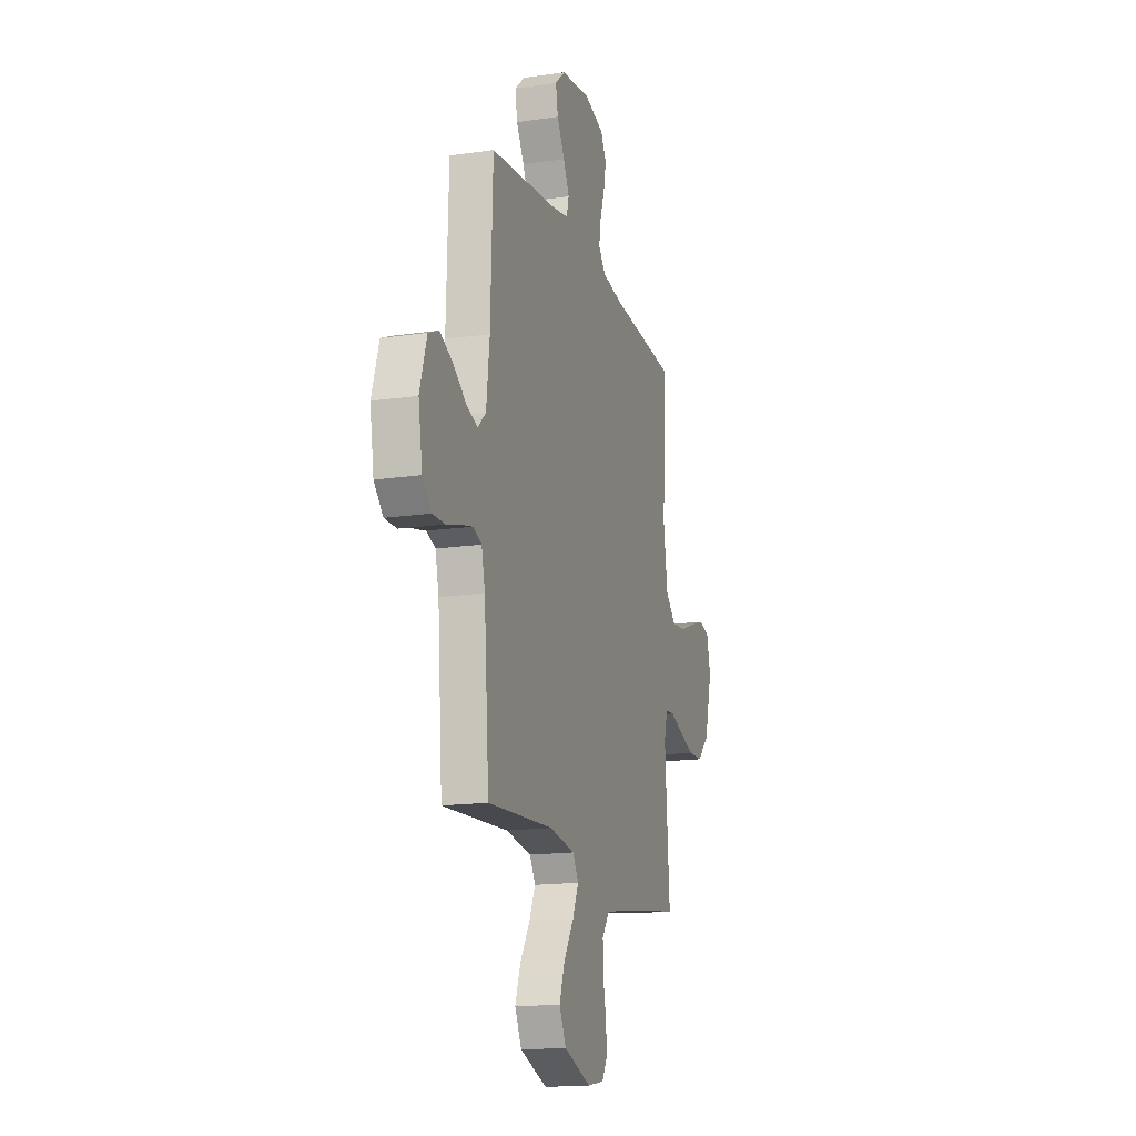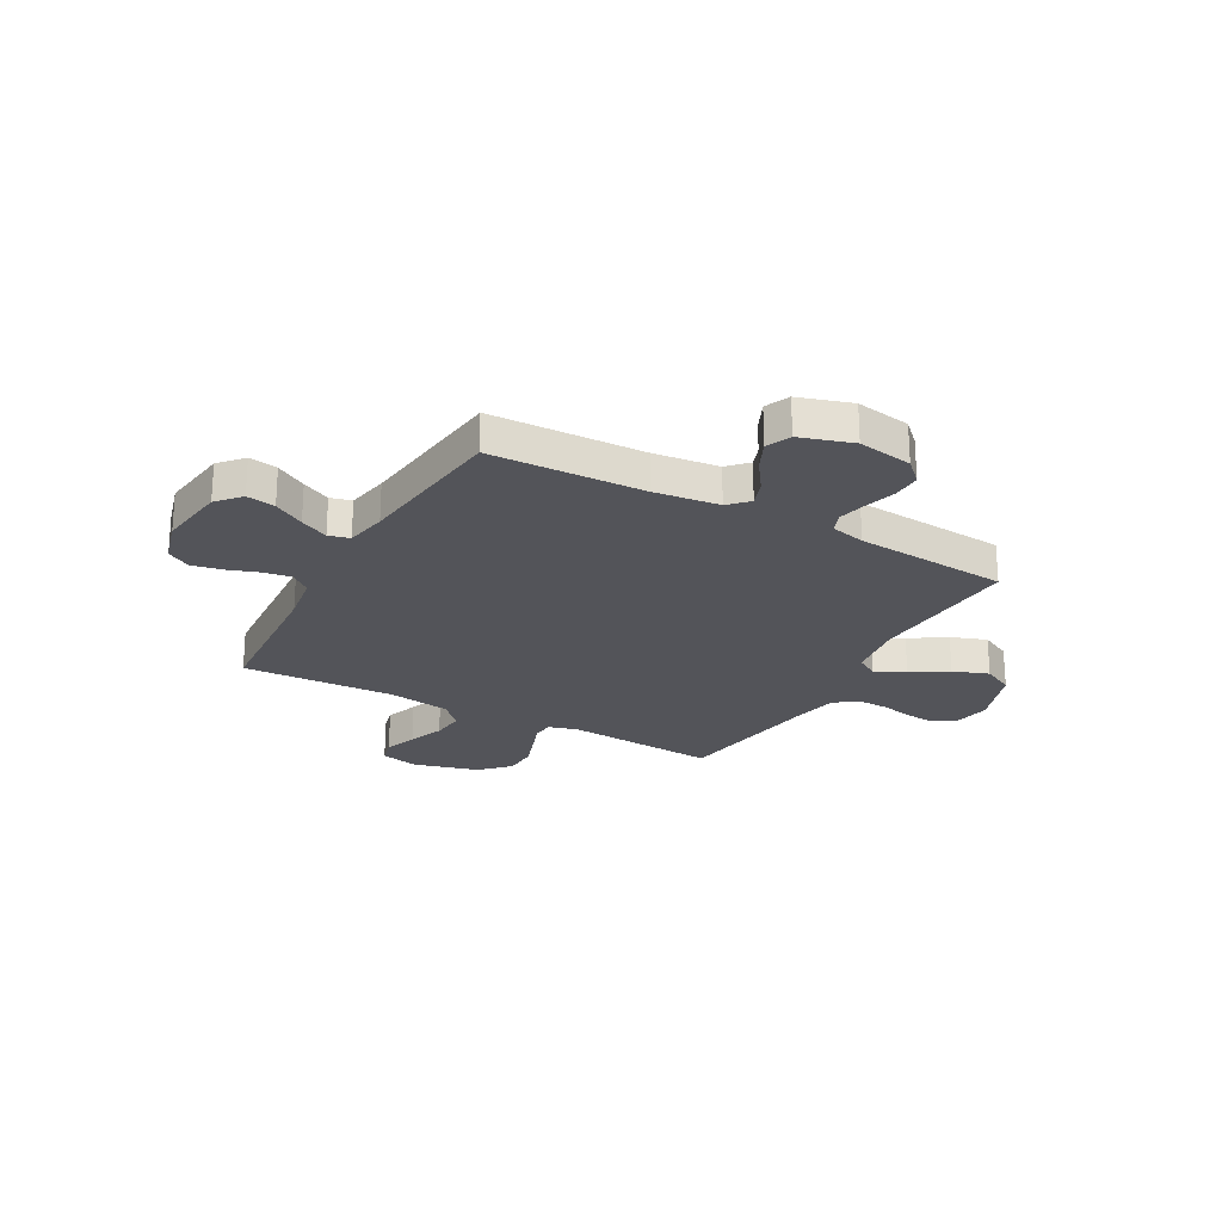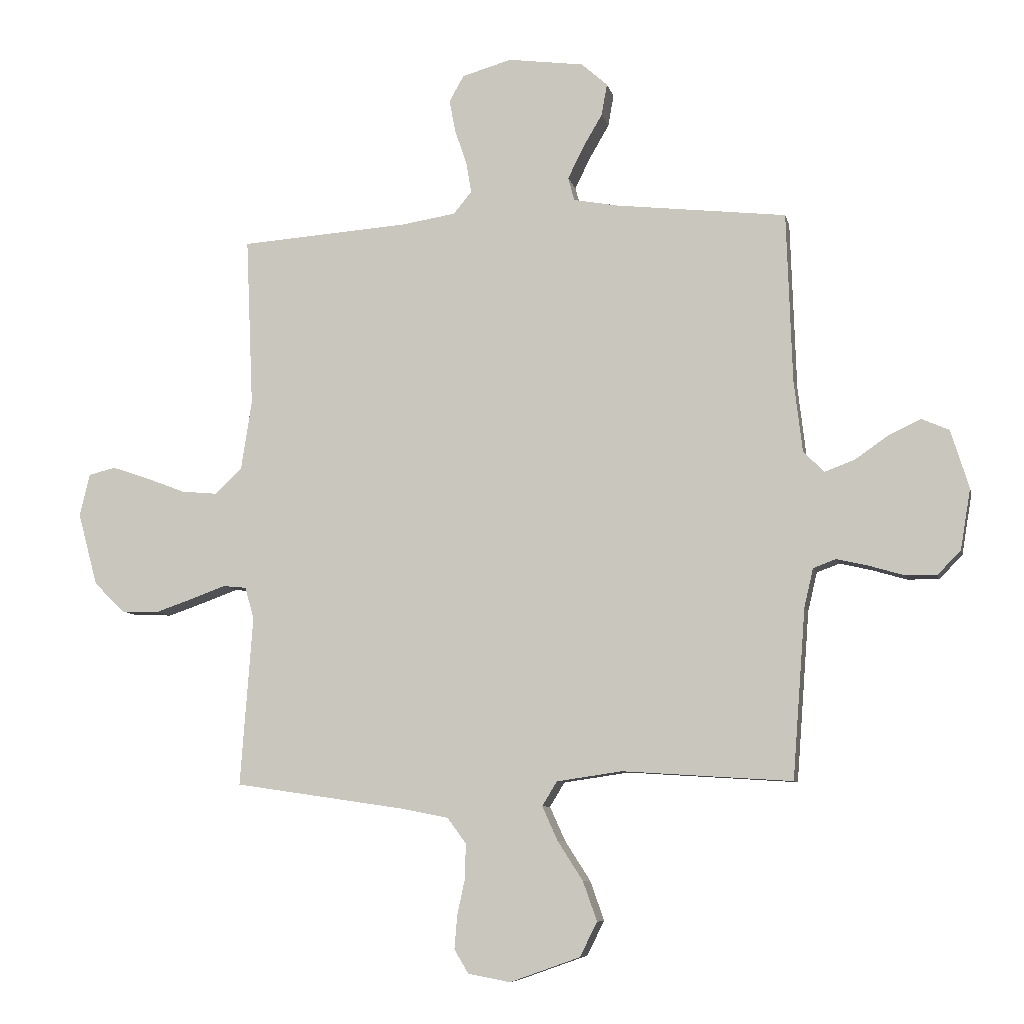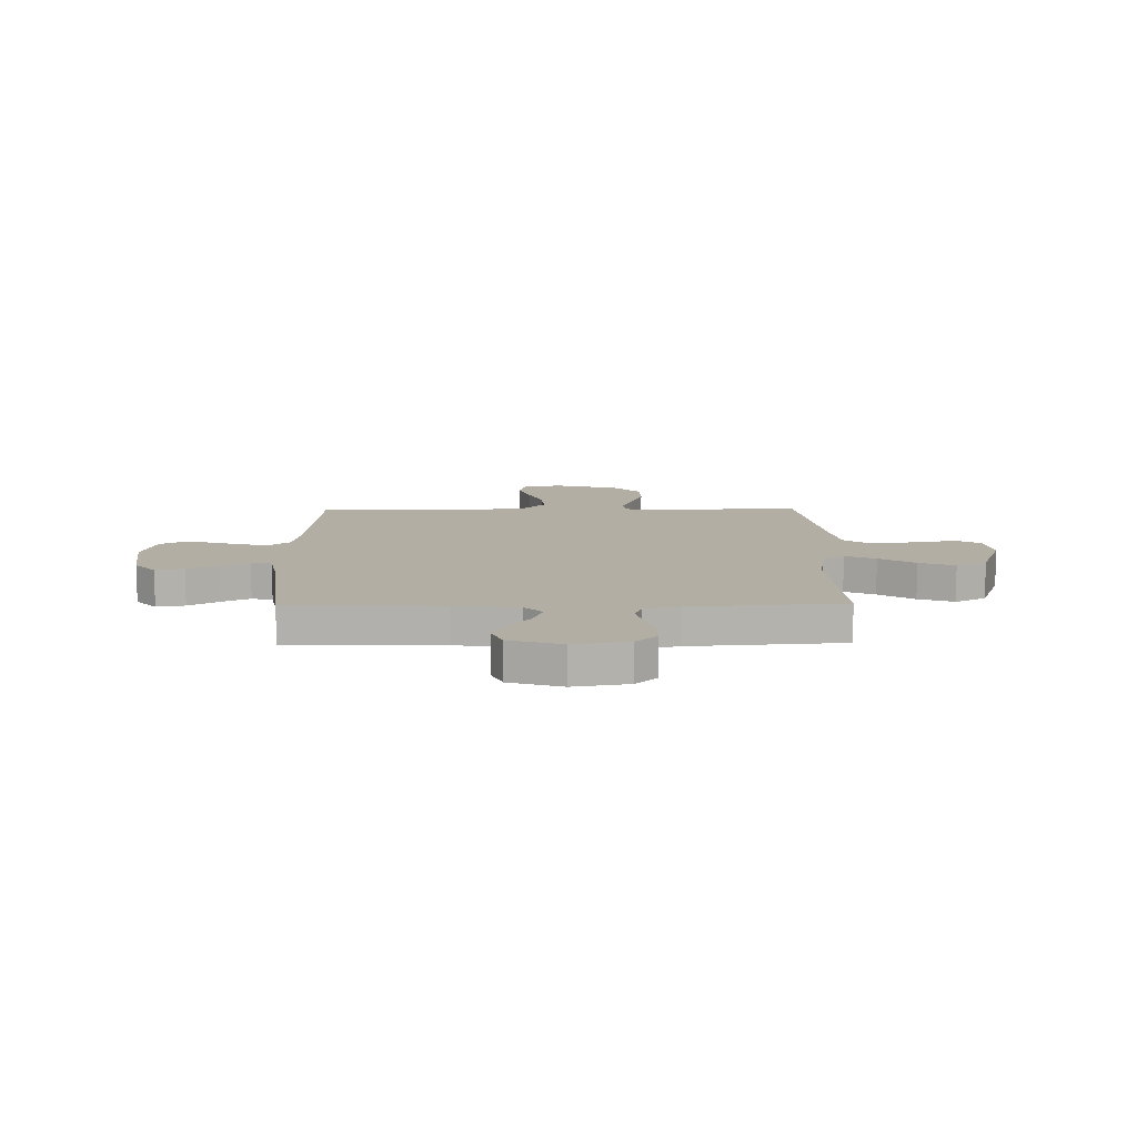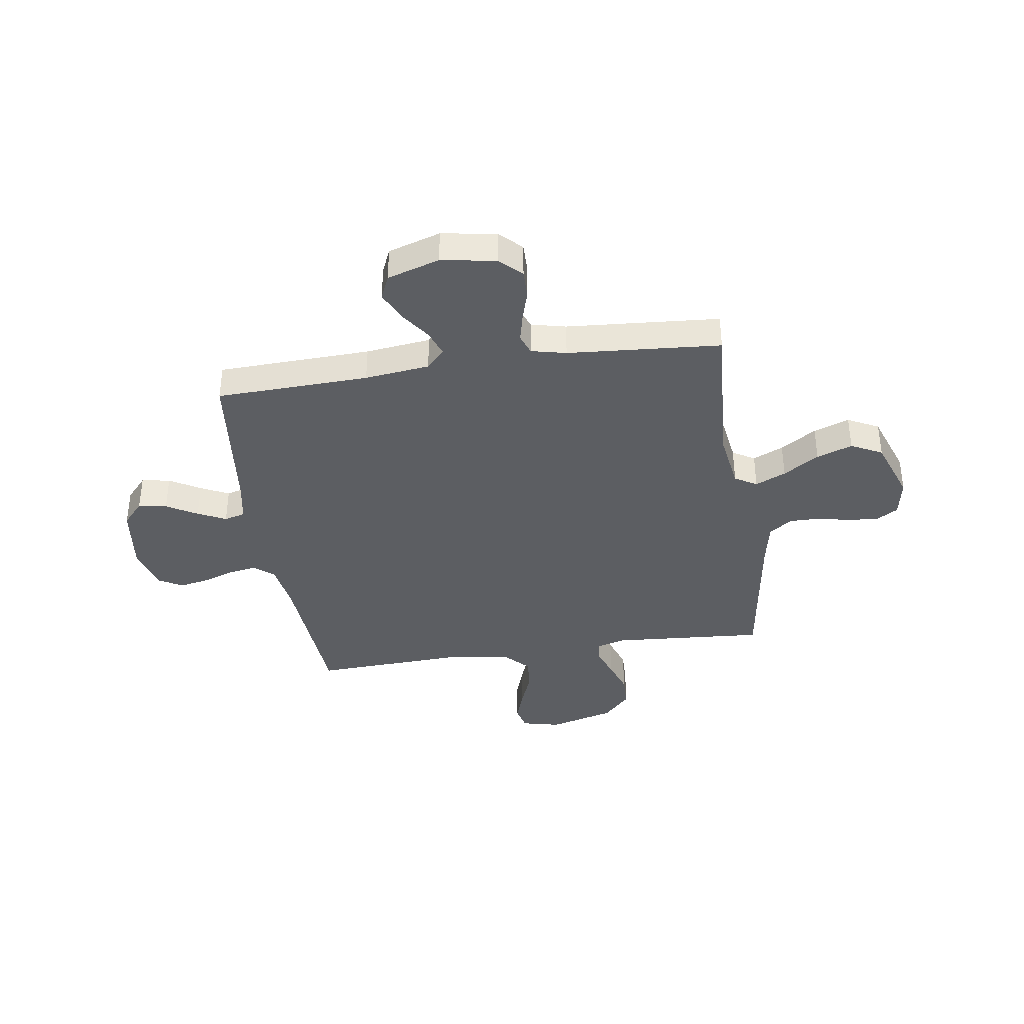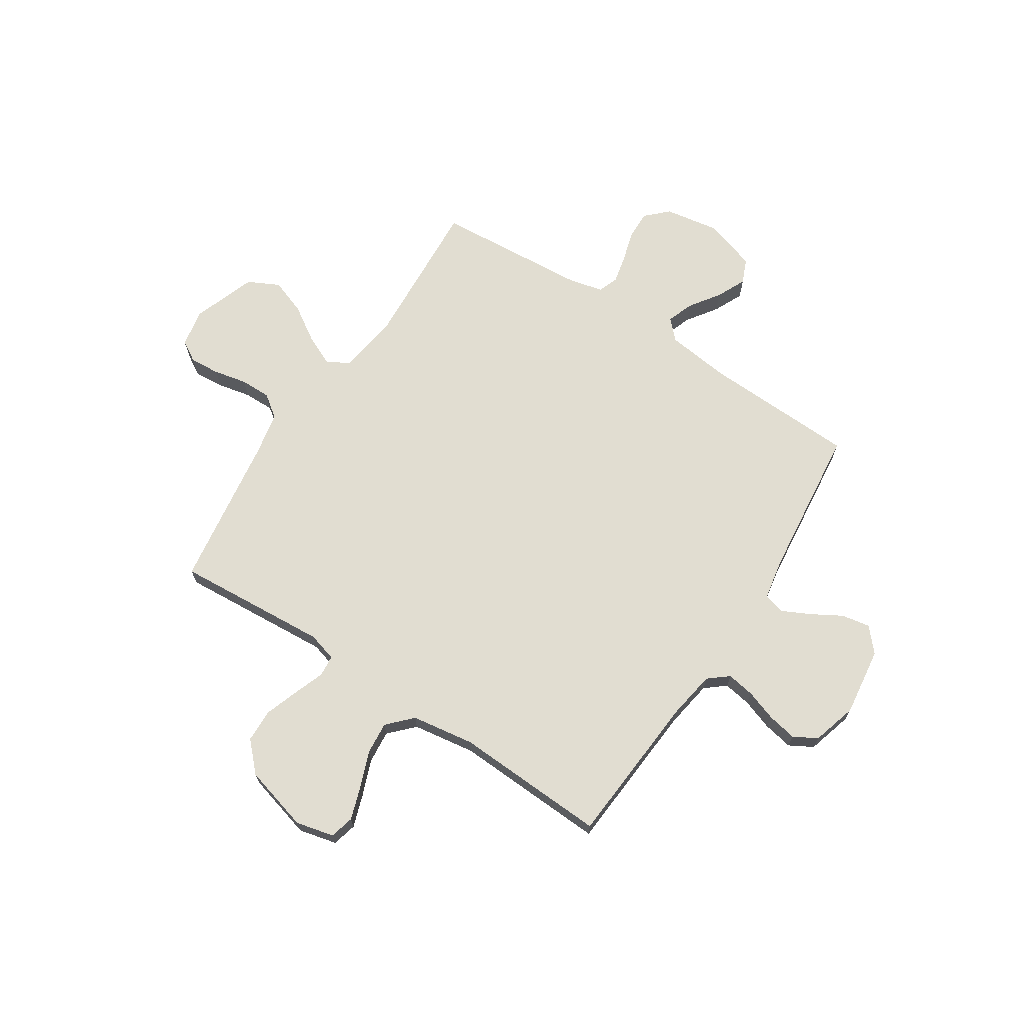
<metadata>
{"format":"obj","ext":"obj","renderer":"f3d","projection":"perspective","resolution":1024,"background":"white","views":[{"elev":-16.2,"azim":106.8,"up":"+Z"},{"elev":-23.8,"azim":61.0,"up":"+Y"},{"elev":-7.8,"azim":12.2,"up":"+Z"},{"elev":11.0,"azim":89.2,"up":"+Y"},{"elev":-37.8,"azim":98.6,"up":"+Y"},{"elev":68.8,"azim":-56.8,"up":"+Y"}]}
</metadata>
<code>
v 0.5 0.07 0.5
v 0.51 0.07 0.2
v 0.525 0.07 0.073
v 0.562 0.07 0.037
v 0.614 0.07 0.056
v 0.673 0.07 0.097
v 0.731 0.07 0.124
v 0.779 0.07 0.103
v 0.811 0.07 0
v 0.793 0.07 -0.107
v 0.752 0.07 -0.149
v 0.696 0.07 -0.148
v 0.635 0.07 -0.13
v 0.579 0.07 -0.117
v 0.539 0.07 -0.132
v 0.523 0.07 -0.2
v 0.5 0.07 -0.5
v 0.2 0.07 -0.481
v 0.084 0.07 -0.498
v 0.058 0.07 -0.541
v 0.085 0.07 -0.601
v 0.13 0.07 -0.671
v 0.155 0.07 -0.741
v 0.124 0.07 -0.802
v 0 0.07 -0.846
v -0.075 0.07 -0.832
v -0.1 0.07 -0.79
v -0.095 0.07 -0.731
v -0.081 0.07 -0.666
v -0.08 0.07 -0.606
v -0.113 0.07 -0.561
v -0.2 0.07 -0.544
v -0.5 0.07 -0.5
v -0.478 0.07 -0.2
v -0.494 0.07 -0.143
v -0.536 0.07 -0.139
v -0.596 0.07 -0.161
v -0.663 0.07 -0.184
v -0.729 0.07 -0.182
v -0.784 0.07 -0.129
v -0.819 0.07 0
v -0.801 0.07 0.075
v -0.753 0.07 0.087
v -0.688 0.07 0.065
v -0.618 0.07 0.038
v -0.553 0.07 0.032
v -0.506 0.07 0.077
v -0.487 0.07 0.2
v -0.5 0.07 0.5
v -0.2 0.07 0.521
v -0.105 0.07 0.536
v -0.073 0.07 0.575
v -0.082 0.07 0.63
v -0.103 0.07 0.691
v -0.114 0.07 0.749
v -0.088 0.07 0.795
v 0 0.07 0.82
v 0.134 0.07 0.802
v 0.18 0.07 0.761
v 0.17 0.07 0.705
v 0.135 0.07 0.645
v 0.108 0.07 0.59
v 0.119 0.07 0.549
v 0.2 0.07 0.534
v 0.5 0 0.5
v 0.51 0 0.2
v 0.525 0 0.073
v 0.562 0 0.037
v 0.614 0 0.056
v 0.673 0 0.097
v 0.731 0 0.124
v 0.779 0 0.103
v 0.811 0 0
v 0.793 0 -0.107
v 0.752 0 -0.149
v 0.696 0 -0.148
v 0.635 0 -0.13
v 0.579 0 -0.117
v 0.539 0 -0.132
v 0.523 0 -0.2
v 0.5 0 -0.5
v 0.2 0 -0.481
v 0.084 0 -0.498
v 0.058 0 -0.541
v 0.085 0 -0.601
v 0.13 0 -0.671
v 0.155 0 -0.741
v 0.124 0 -0.802
v 0 0 -0.846
v -0.075 0 -0.832
v -0.1 0 -0.79
v -0.095 0 -0.731
v -0.081 0 -0.666
v -0.08 0 -0.606
v -0.113 0 -0.561
v -0.2 0 -0.544
v -0.5 0 -0.5
v -0.478 0 -0.2
v -0.494 0 -0.143
v -0.536 0 -0.139
v -0.596 0 -0.161
v -0.663 0 -0.184
v -0.729 0 -0.182
v -0.784 0 -0.129
v -0.819 0 0
v -0.801 0 0.075
v -0.753 0 0.087
v -0.688 0 0.065
v -0.618 0 0.038
v -0.553 0 0.032
v -0.506 0 0.077
v -0.487 0 0.2
v -0.5 0 0.5
v -0.2 0 0.521
v -0.105 0 0.536
v -0.073 0 0.575
v -0.082 0 0.63
v -0.103 0 0.691
v -0.114 0 0.749
v -0.088 0 0.795
v 0 0 0.82
v 0.134 0 0.802
v 0.18 0 0.761
v 0.17 0 0.705
v 0.135 0 0.645
v 0.108 0 0.59
v 0.119 0 0.549
v 0.2 0 0.534
f 59 60 61
f 58 59 61
f 57 58 61
f 56 57 61
f 55 56 61
f 54 55 61
f 53 54 61
f 52 53 61 62
f 51 52 62 63
f 48 49 50
f 51 63 64
f 50 51 64
f 48 50 64
f 47 48 64
f 43 44 45
f 42 43 45
f 41 42 45
f 40 41 45
f 39 40 45
f 38 39 45
f 37 38 45
f 36 37 45
f 35 36 45 46
f 32 33 34
f 31 32 34 35
f 27 28 29
f 26 27 29
f 25 26 29
f 24 25 29
f 23 24 29
f 22 23 29
f 21 22 29
f 20 21 29 30
f 19 20 30 31
f 16 17 18
f 15 16 18 19
f 11 12 13
f 10 11 13
f 9 10 13
f 8 9 13
f 7 8 13
f 6 7 13
f 5 6 13
f 4 5 13 14
f 3 4 14 15
f 64 1 2
f 47 64 2
f 46 47 2
f 35 46 2
f 31 35 2
f 19 31 2
f 2 3 15 19
f 125 124 123
f 125 123 122
f 125 122 121
f 125 121 120
f 125 120 119
f 125 119 118
f 125 118 117
f 126 125 117 116
f 127 126 116 115
f 114 113 112
f 128 127 115
f 128 115 114
f 128 114 112
f 128 112 111
f 109 108 107
f 109 107 106
f 109 106 105
f 109 105 104
f 109 104 103
f 109 103 102
f 109 102 101
f 109 101 100
f 110 109 100 99
f 98 97 96
f 99 98 96 95
f 93 92 91
f 93 91 90
f 93 90 89
f 93 89 88
f 93 88 87
f 93 87 86
f 93 86 85
f 94 93 85 84
f 95 94 84 83
f 82 81 80
f 83 82 80 79
f 77 76 75
f 77 75 74
f 77 74 73
f 77 73 72
f 77 72 71
f 77 71 70
f 77 70 69
f 78 77 69 68
f 79 78 68 67
f 66 65 128
f 66 128 111
f 66 111 110
f 66 110 99
f 66 99 95
f 66 95 83
f 83 79 67 66
f 1 65 66 2
f 2 66 67 3
f 3 67 68 4
f 4 68 69 5
f 5 69 70 6
f 6 70 71 7
f 7 71 72 8
f 8 72 73 9
f 9 73 74 10
f 10 74 75 11
f 11 75 76 12
f 12 76 77 13
f 13 77 78 14
f 14 78 79 15
f 15 79 80 16
f 16 80 81 17
f 17 81 82 18
f 18 82 83 19
f 19 83 84 20
f 20 84 85 21
f 21 85 86 22
f 22 86 87 23
f 23 87 88 24
f 24 88 89 25
f 25 89 90 26
f 26 90 91 27
f 27 91 92 28
f 28 92 93 29
f 29 93 94 30
f 30 94 95 31
f 31 95 96 32
f 32 96 97 33
f 33 97 98 34
f 34 98 99 35
f 35 99 100 36
f 36 100 101 37
f 37 101 102 38
f 38 102 103 39
f 39 103 104 40
f 40 104 105 41
f 41 105 106 42
f 42 106 107 43
f 43 107 108 44
f 44 108 109 45
f 45 109 110 46
f 46 110 111 47
f 47 111 112 48
f 48 112 113 49
f 49 113 114 50
f 50 114 115 51
f 51 115 116 52
f 52 116 117 53
f 53 117 118 54
f 54 118 119 55
f 55 119 120 56
f 56 120 121 57
f 57 121 122 58
f 58 122 123 59
f 59 123 124 60
f 60 124 125 61
f 61 125 126 62
f 62 126 127 63
f 63 127 128 64
f 64 128 65 1

</code>
